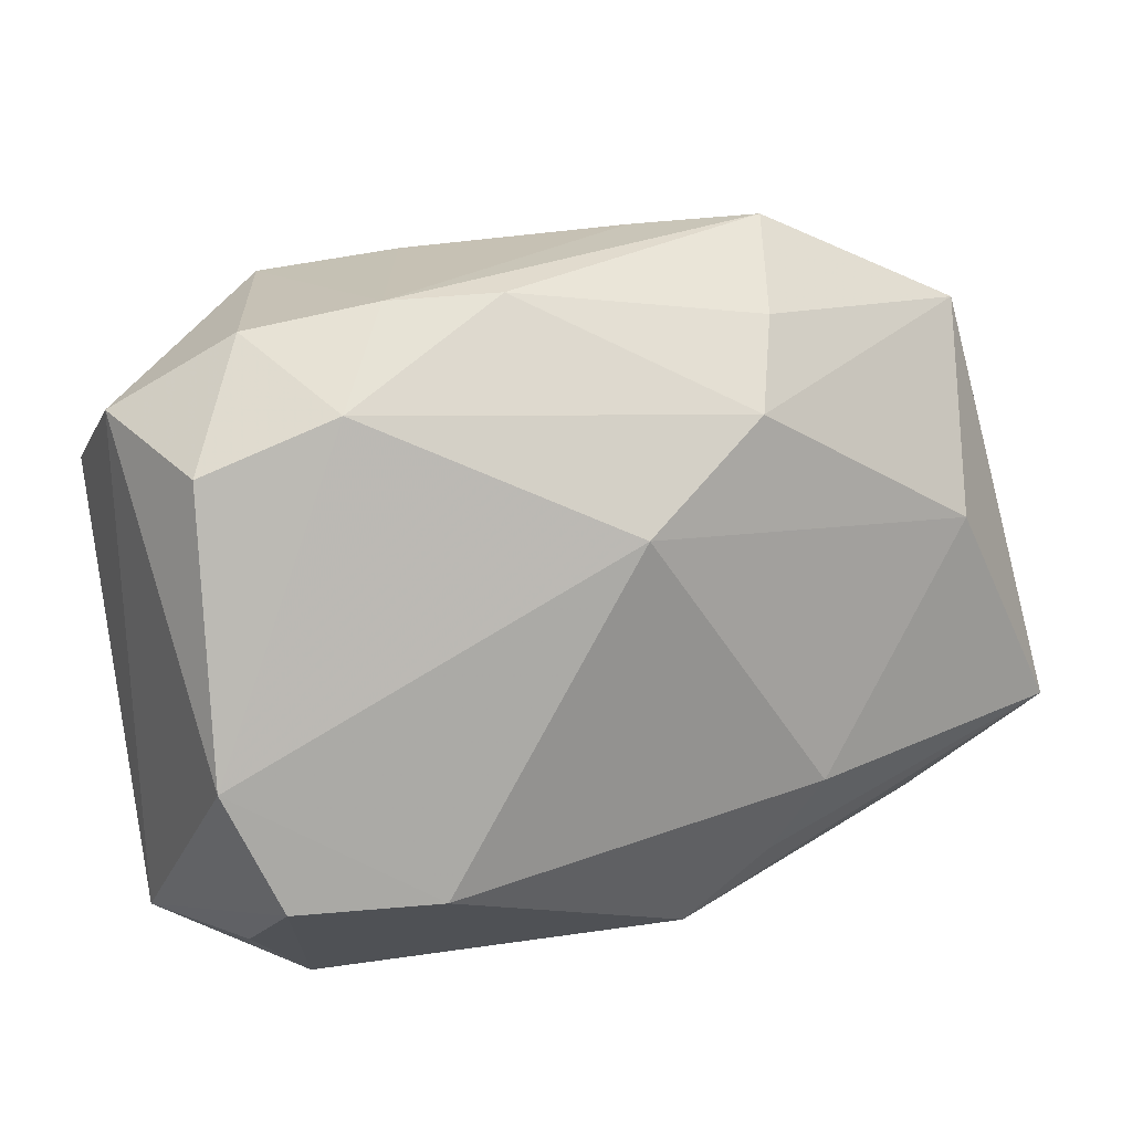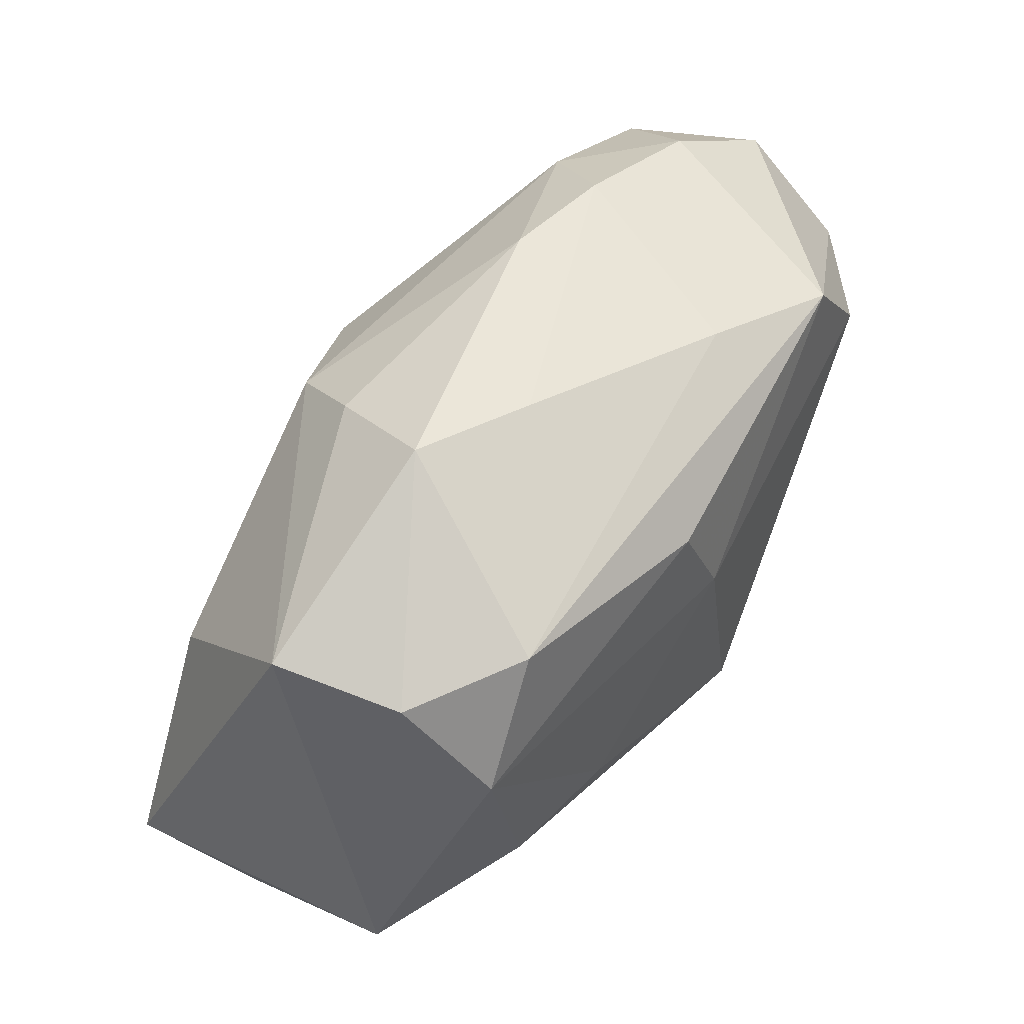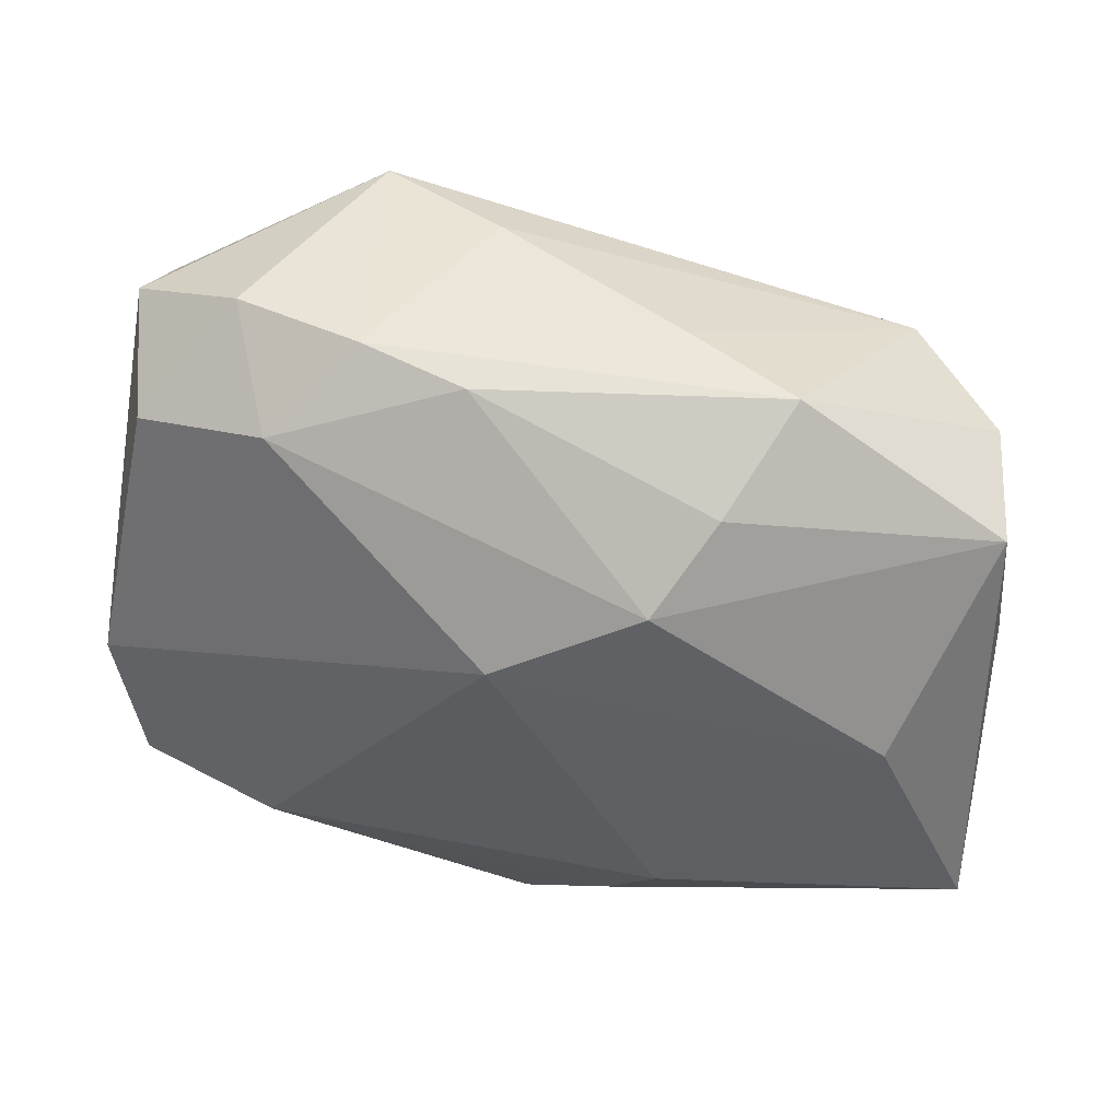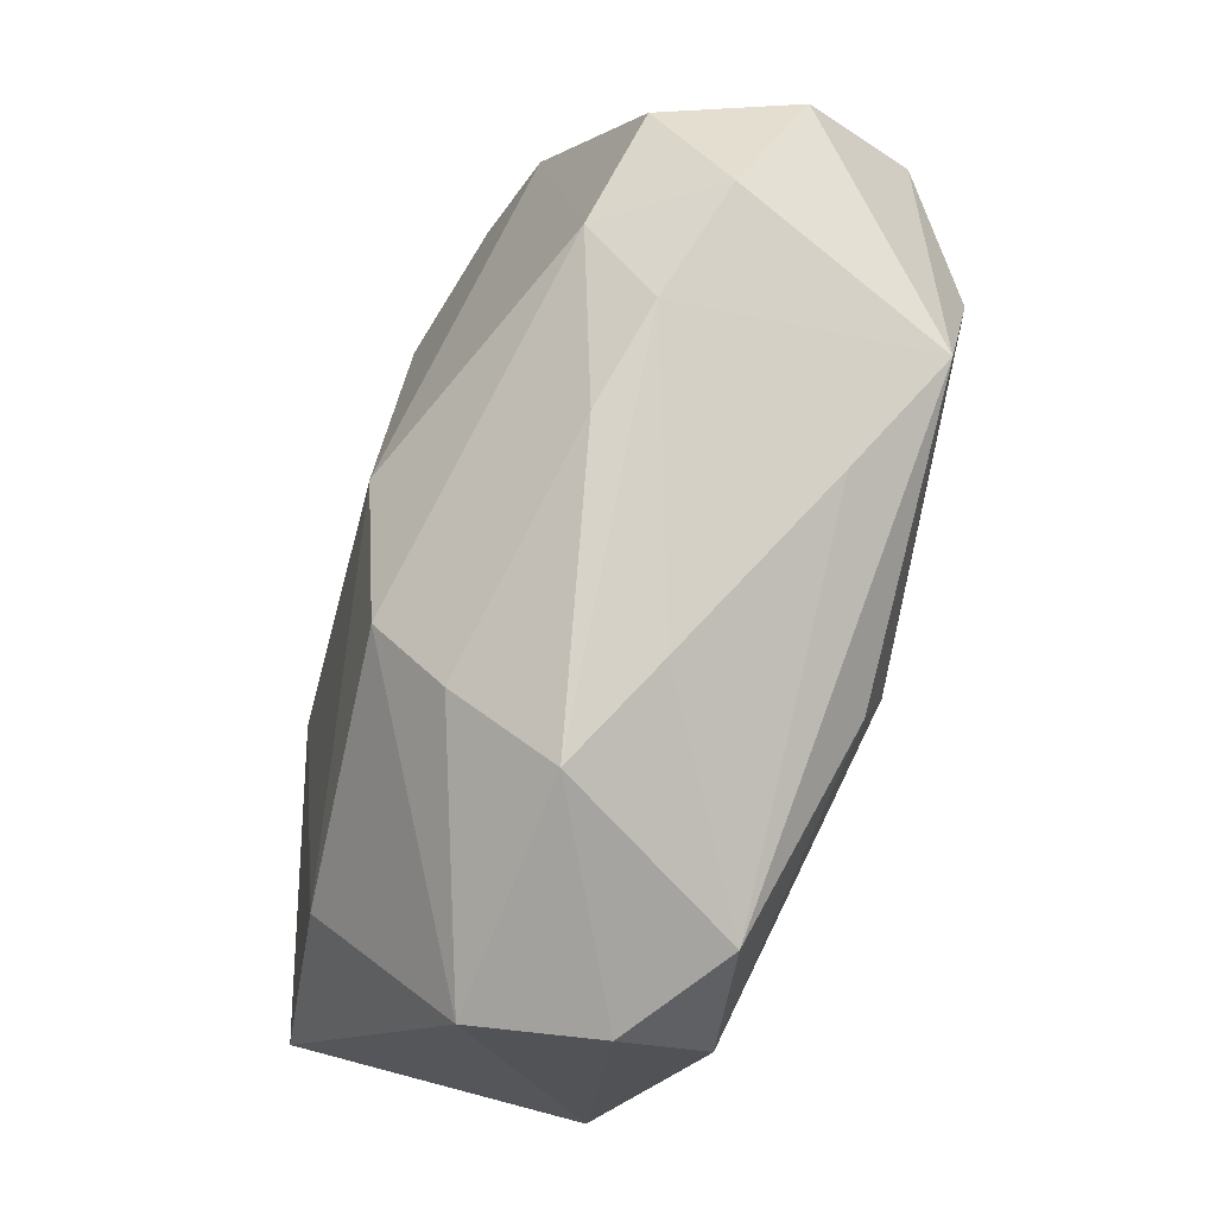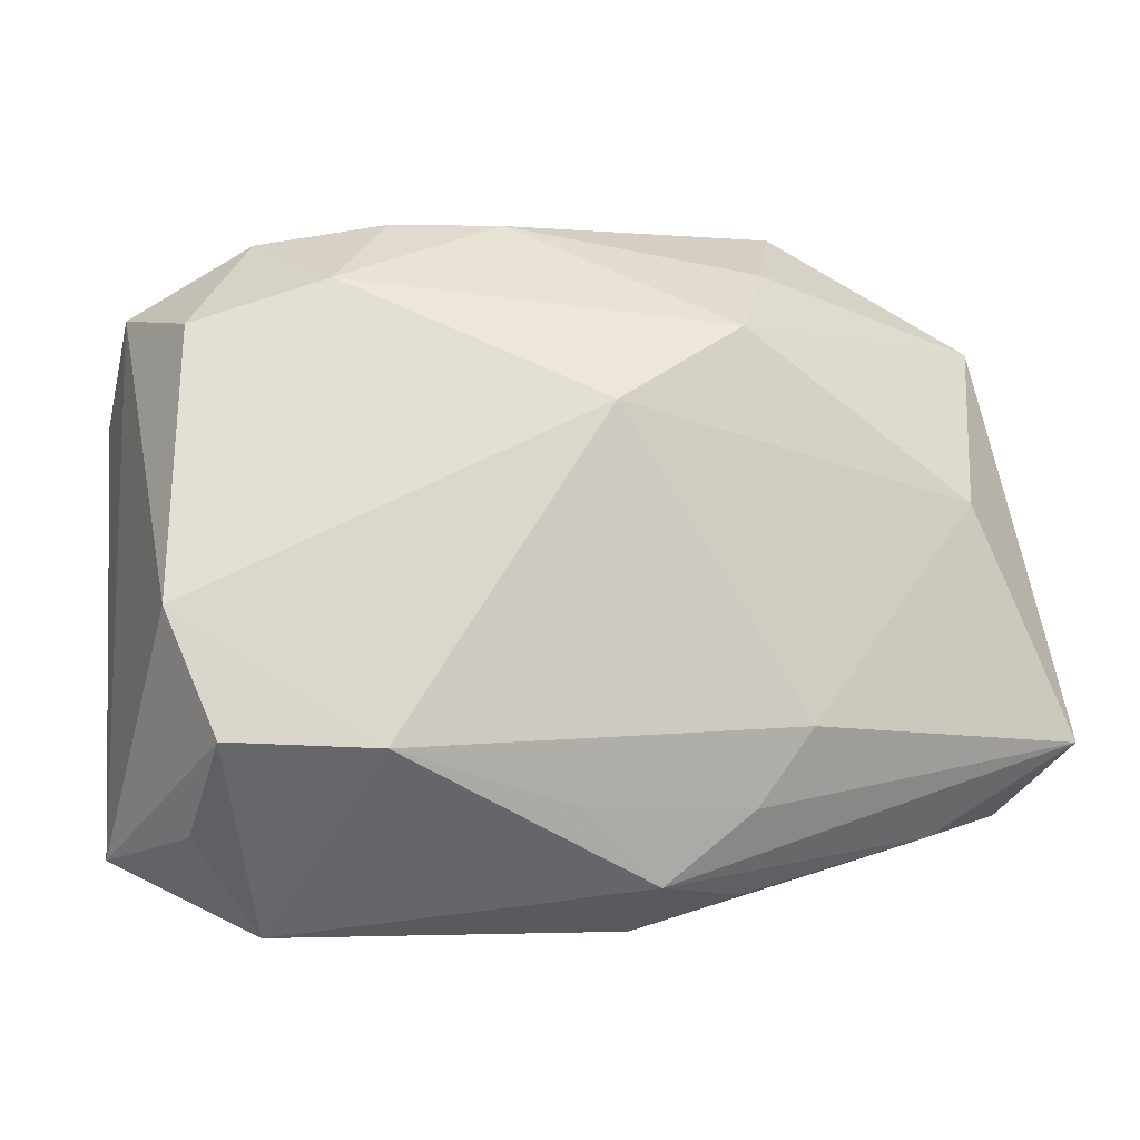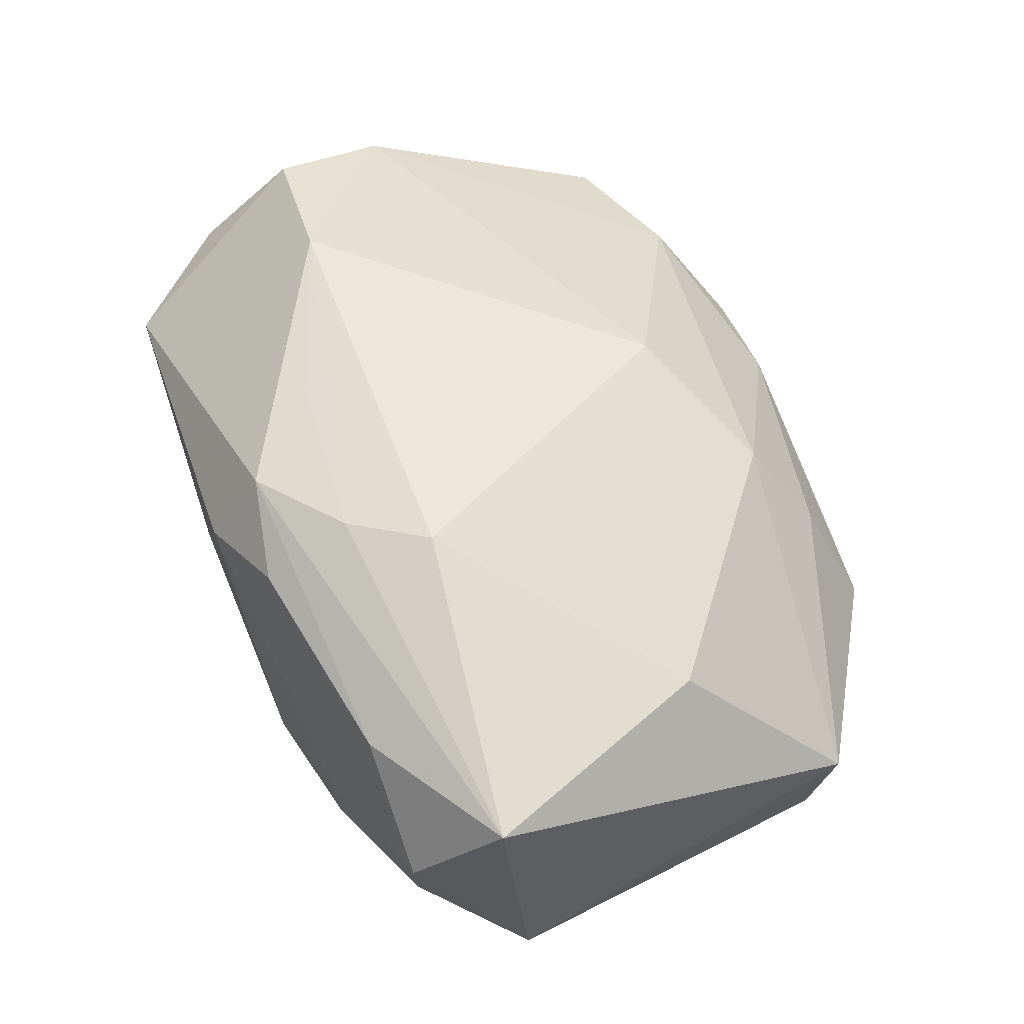
<metadata>
{"format":"obj","ext":"obj","renderer":"f3d","projection":"perspective","resolution":1024,"background":"white","views":[{"elev":32.5,"azim":-25.7,"up":"+Y"},{"elev":51.2,"azim":118.8,"up":"+Y"},{"elev":60.1,"azim":11.7,"up":"+Y"},{"elev":76.2,"azim":104.0,"up":"+Y"},{"elev":1.4,"azim":-17.2,"up":"+Y"},{"elev":58.9,"azim":70.8,"up":"+Z"}]}
</metadata>
<code>
v 0.01896 -0.005361 -0.01097
v 0.02276 0.006885 -0.01123
v -0.0001791 -0.007513 -0.01568
v -0.01064 0.02001 7.804e-05
v 0.01302 -0.003112 -0.01328
v 0.02685 -0.009488 0.01168
v -0.01802 0.0188 -0.002139
v 0.007074 0.01395 0.01016
v 0.02385 0.0124 -0.006318
v -0.02252 -0.007948 0.01299
v 0.0183 -0.01472 0.01031
v -0.02664 -0.0156 -0.000115
v 0.02476 -0.01433 0.00544
v -0.001151 0.009694 0.01289
v 0.01702 -0.01703 0.002926
v -0.01274 0.01586 -0.01464
v 0.01579 -0.01661 -0.003574
v 0.006163 -0.01222 0.01464
v -0.0227 0.01387 0.003392
v -0.01892 -0.01944 0.005188
v -0.02487 -0.001063 0.01014
v 0.0002751 -0.01872 -0.001971
v -0.02488 0.01454 -0.004614
v 0.02495 0.0132 0.001172
v 0.006447 -0.0173 0.01147
v 0.01833 0.0139 -0.01117
v -0.004829 -0.01944 -0.0001456
v -0.02517 0.008717 -0.01043
v -0.004348 0.01996 0.001828
v -0.01371 -0.008633 -0.01021
v 0.01285 0.01999 -0.001043
v 0.01091 -0.01865 0.001007
v -0.02318 -0.01349 0.007673
v -0.01791 0.009557 -0.01499
v 0.02711 -0.007966 -0.005606
v 0.02276 -0.01373 -0.002095
v -0.01489 0.01649 0.004848
v 0.0063 0.01916 -0.004625
v 0.009195 -0.007771 0.01536
v 0.0007778 -0.01944 0.009
v 0.005411 0.01188 -0.0146
v 0.02069 0.004177 0.01062
v 0.001057 -0.01634 0.01383
v -0.01422 -0.008304 0.01536
v -0.004859 -0.006992 -0.01446
v 0.009922 0.01721 0.005449
v -0.003694 -0.01175 0.01474
v 0.002852 0.005915 -0.01552
v -0.005304 0.0174 -0.01084
f 14 21 44
f 14 44 39
f 39 42 14
f 6 42 39
f 27 12 3
f 16 48 34
f 34 48 3
f 35 2 9
f 1 2 35
f 35 17 1
f 1 17 3
f 3 48 5
f 48 2 5
f 5 1 3
f 2 1 5
f 14 42 8
f 25 43 40
f 18 43 6
f 6 39 18
f 18 39 44
f 23 12 21
f 21 19 23
f 23 19 7
f 23 7 16
f 7 19 37
f 37 21 14
f 37 19 21
f 14 8 37
f 37 8 29
f 13 15 17
f 35 6 13
f 3 17 22
f 22 27 3
f 3 12 30
f 12 34 30
f 24 8 42
f 24 9 31
f 24 42 6
f 24 6 35
f 35 9 24
f 31 29 46
f 29 8 46
f 46 24 31
f 8 24 46
f 20 43 44
f 40 43 20
f 20 27 40
f 12 27 20
f 44 43 47
f 47 18 44
f 43 18 47
f 28 34 12
f 12 23 28
f 16 34 28
f 28 23 16
f 7 37 4
f 4 37 29
f 4 38 49
f 4 29 31
f 31 38 4
f 16 7 4
f 4 49 16
f 49 38 26
f 16 49 26
f 31 9 26
f 26 38 31
f 26 9 2
f 36 17 35
f 35 13 36
f 36 13 17
f 15 13 11
f 40 15 11
f 11 25 40
f 11 13 6
f 6 43 11
f 43 25 11
f 17 15 32
f 32 22 17
f 32 15 40
f 40 27 32
f 27 22 32
f 45 34 3
f 3 30 45
f 45 30 34
f 10 44 21
f 10 20 44
f 21 12 10
f 41 48 16
f 16 26 41
f 41 2 48
f 41 26 2
f 12 20 33
f 33 10 12
f 20 10 33

</code>
